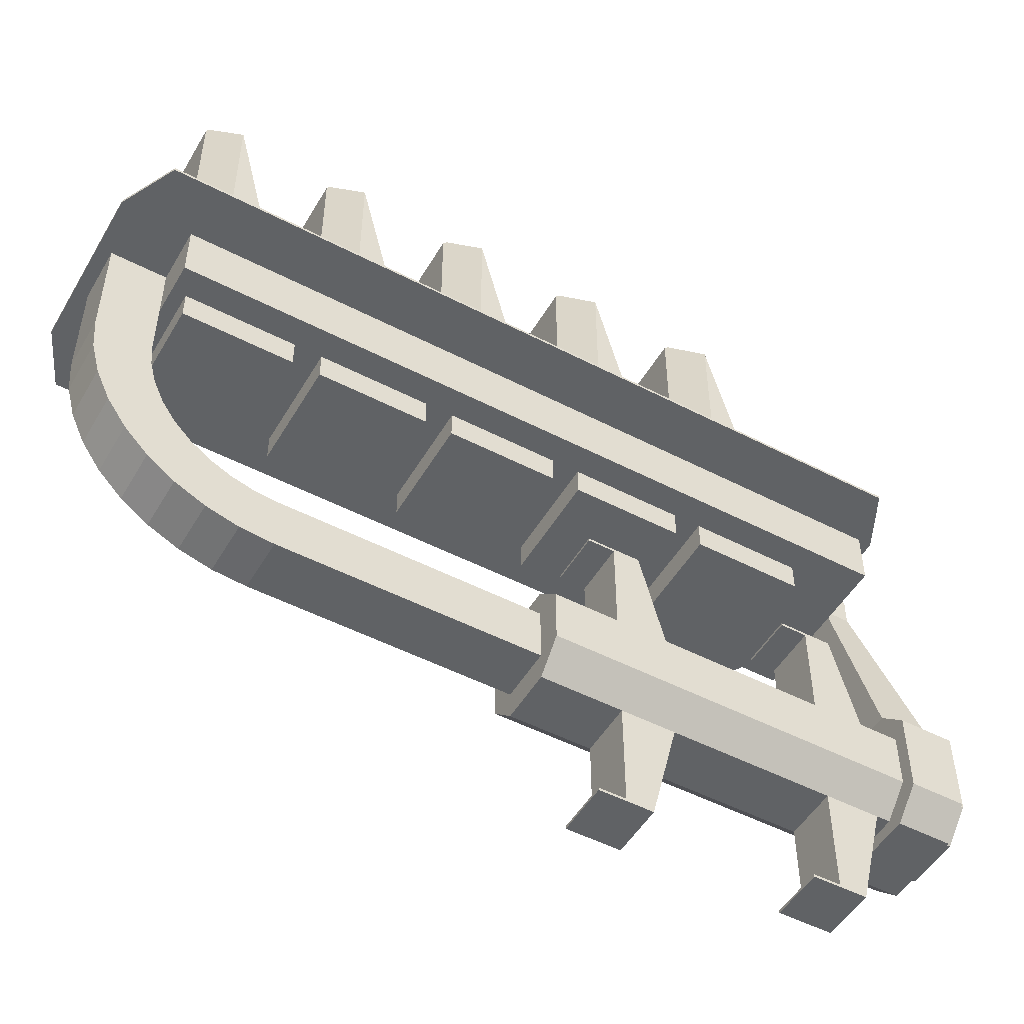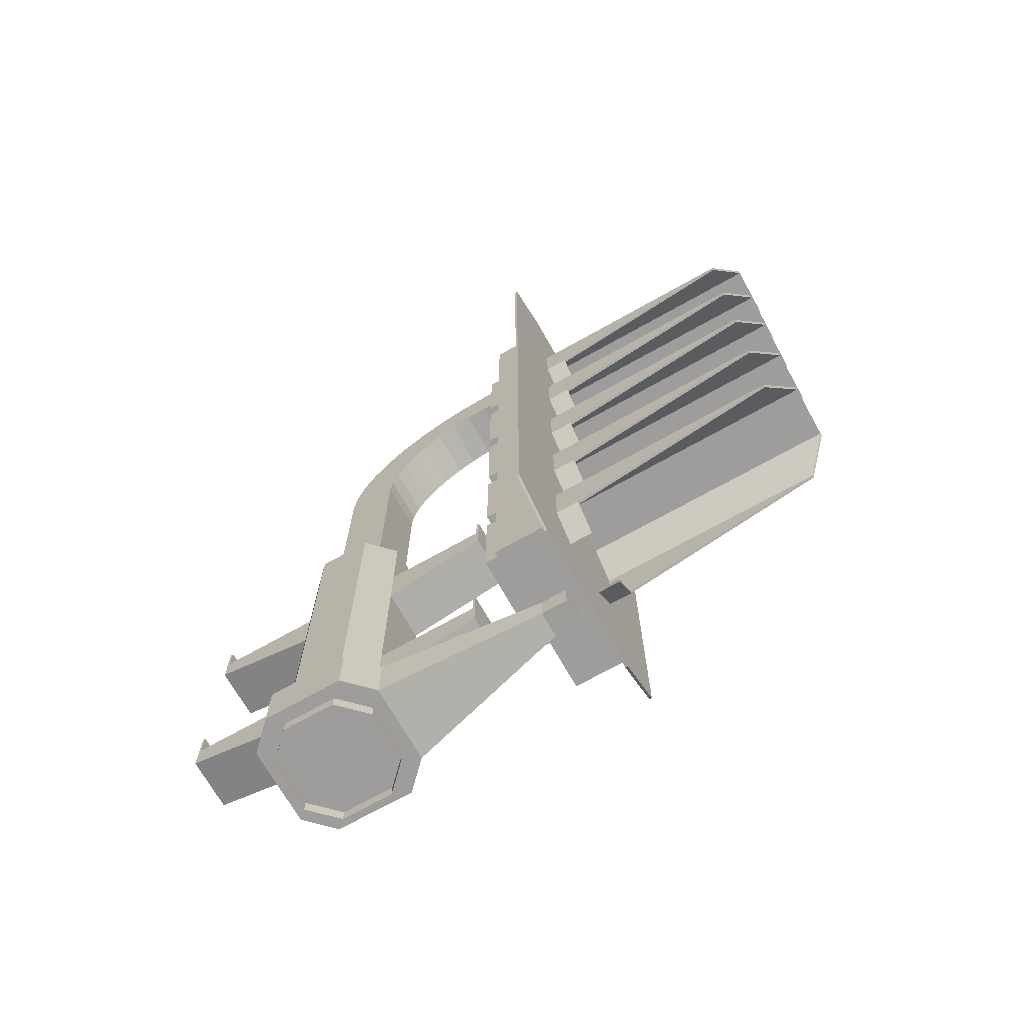
<metadata>
{"format":"obj","ext":"obj","renderer":"f3d","projection":"perspective","resolution":1024,"background":"white","views":[{"elev":-50.5,"azim":-119.6,"up":"+Z"},{"elev":-70.4,"azim":-60.6,"up":"+Y"}]}
</metadata>
<code>
o lamp5_Cube.005
v 0.0625 1.875 0.6375
v 0.125 1.812 0.6375
v 0.125 1.688 0.6375
v 0.0625 1.625 0.6375
v -0.125 1.812 0.6375
v -0.0625 1.875 0.6375
v -0.0625 1.625 0.6375
v -0.125 1.688 0.6375
v 0.125 1.812 0.575
v 0.0625 1.875 0.575
v 0.0625 1.625 0.575
v 0.125 1.688 0.575
v -0.0625 1.875 0.575
v -0.125 1.812 0.575
v -0.125 1.688 0.575
v -0.0625 1.625 0.575
f 11 4 7 16
f 6 13 14 5
f 16 7 8 15
f 10 1 2 9
f 4 11 12 3
f 12 9 2 3
f 1 10 13 6
f 4 3 2 1 6 5 8 7
f 8 5 14 15
o lamp4_Cube.004
v -0.0625 1.312 0.575
v -0.125 1.375 0.575
v -0.125 1.5 0.575
v -0.0625 1.562 0.575
v 0.125 1.375 0.575
v 0.0625 1.312 0.575
v 0.0625 1.562 0.575
v 0.125 1.5 0.575
v -0.125 1.375 0.6375
v -0.0625 1.312 0.6375
v -0.0625 1.562 0.6375
v -0.125 1.5 0.6375
v 0.0625 1.312 0.6375
v 0.125 1.375 0.6375
v 0.125 1.5 0.6375
v 0.0625 1.562 0.6375
f 25 28 19 18
f 29 30 31 32 27 28 25 26
f 32 23 20 27
f 21 24 31 30
f 29 22 21 30
f 23 32 31 24
f 17 26 25 18
f 27 20 19 28
f 22 29 26 17
o lamp3_Cube.003
v -0.0625 1 0.575
v -0.125 1.062 0.575
v -0.125 1.188 0.575
v -0.0625 1.25 0.575
v 0.125 1.062 0.575
v 0.0625 1 0.575
v 0.0625 1.25 0.575
v 0.125 1.188 0.575
v -0.125 1.062 0.6375
v -0.0625 1 0.6375
v -0.0625 1.25 0.6375
v -0.125 1.188 0.6375
v 0.0625 1 0.6375
v 0.125 1.062 0.6375
v 0.125 1.188 0.6375
v 0.0625 1.25 0.6375
f 41 44 35 34
f 45 46 47 48 43 44 41 42
f 48 39 36 43
f 37 40 47 46
f 45 38 37 46
f 39 48 47 40
f 33 42 41 34
f 43 36 35 44
f 38 45 42 33
o lamp2_Cube.001
v -0.0625 0.6875 0.575
v -0.125 0.75 0.575
v -0.125 0.875 0.575
v -0.0625 0.9375 0.575
v 0.125 0.75 0.575
v 0.0625 0.6875 0.575
v 0.0625 0.9375 0.575
v 0.125 0.875 0.575
v -0.125 0.75 0.6375
v -0.0625 0.6875 0.6375
v -0.0625 0.9375 0.6375
v -0.125 0.875 0.6375
v 0.0625 0.6875 0.6375
v 0.125 0.75 0.6375
v 0.125 0.875 0.6375
v 0.0625 0.9375 0.6375
f 57 60 51 50
f 61 62 63 64 59 60 57 58
f 64 55 52 59
f 53 56 63 62
f 61 54 53 62
f 55 64 63 56
f 49 58 57 50
f 59 52 51 60
f 54 61 58 49
o lamp1_Cube.000
v -0.0625 0.375 0.575
v -0.125 0.4375 0.575
v -0.125 0.5625 0.575
v -0.0625 0.625 0.575
v 0.125 0.4375 0.575
v 0.0625 0.375 0.575
v 0.0625 0.625 0.575
v 0.125 0.5625 0.575
v -0.125 0.4375 0.6375
v -0.0625 0.375 0.6375
v -0.0625 0.625 0.6375
v -0.125 0.5625 0.6375
v 0.0625 0.375 0.6375
v 0.125 0.4375 0.6375
v 0.125 0.5625 0.6375
v 0.0625 0.625 0.6375
f 73 76 67 66
f 77 78 79 80 75 76 73 74
f 80 71 68 75
f 69 72 79 78
f 77 70 69 78
f 71 80 79 72
f 65 74 73 66
f 75 68 67 76
f 70 77 74 65
o base_Cube.002
v 0.125 1.875 0.4375
v -0.125 1.875 0.4375
v 0.125 1.625 0.4375
v -0.125 1.625 0.4375
v 0.125 1.875 0.5
v -0.125 1.875 0.5
v 0.125 1.625 0.5
v -0.125 1.625 0.5
v -0.0625 1.881 0.625
v -0.0625 1.881 0.6875
v 0.0625 1.881 0.6875
v 0.0625 1.881 0.625
v -0.1313 1.812 0.6875
v -0.125 1.812 0.6875
v -0.125 1.812 0.625
v -0.1313 1.812 0.625
v 0.125 1.812 0.6875
v 0.1313 1.812 0.6875
v 0.1313 1.812 0.625
v 0.125 1.812 0.625
v -0.06875 1.625 0.6875
v -0.0625 1.625 0.6875
v -0.0625 1.625 0.625
v -0.06875 1.625 0.625
v 0.0625 1.625 0.6875
v 0.06875 1.625 0.6875
v 0.06875 1.625 0.625
v 0.0625 1.625 0.625
v -0.1313 1.688 0.625
v -0.1313 1.688 0.6875
v -0.125 1.688 0.6875
v -0.125 1.688 0.625
v 0.125 1.688 0.6875
v 0.1313 1.688 0.6875
v 0.1313 1.688 0.625
v 0.125 1.688 0.625
v -0.0625 1.881 1.25
v 0.0625 1.881 1.25
v -0.1313 1.812 1.188
v -0.125 1.812 1.188
v 0.125 1.812 1.188
v 0.1313 1.812 1.188
v -0.06875 1.875 0.6875
v -0.0625 1.875 0.6875
v -0.06875 1.875 0.625
v -0.0625 1.875 0.625
v -0.06875 1.875 1.25
v -0.0625 1.875 1.25
v 0.06875 1.875 0.6875
v 0.06875 1.875 0.625
v 0.0625 1.875 0.6875
v 0.0625 1.875 0.625
v 0.06875 1.875 1.25
v 0.0625 1.875 1.25
v -0.0625 0.6312 0.625
v -0.0625 0.6312 0.6875
v 0.0625 0.6312 0.6875
v 0.0625 0.6312 0.625
v -0.1313 0.5625 0.6875
v -0.125 0.5625 0.6875
v -0.125 0.5625 0.625
v -0.1313 0.5625 0.625
v 0.125 0.5625 0.6875
v 0.1313 0.5625 0.6875
v 0.1313 0.5625 0.625
v 0.125 0.5625 0.625
v -0.06875 0.375 0.6875
v -0.0625 0.375 0.6875
v -0.0625 0.375 0.625
v -0.06875 0.375 0.625
v 0.0625 0.375 0.6875
v 0.06875 0.375 0.6875
v 0.06875 0.375 0.625
v 0.0625 0.375 0.625
v -0.1313 0.4375 0.625
v -0.1313 0.4375 0.6875
v -0.125 0.4375 0.6875
v -0.125 0.4375 0.625
v 0.125 0.4375 0.6875
v 0.1313 0.4375 0.6875
v 0.1313 0.4375 0.625
v 0.125 0.4375 0.625
v -0.0625 0.6312 1.25
v 0.0625 0.6312 1.25
v -0.1313 0.5625 1.188
v -0.125 0.5625 1.188
v 0.125 0.5625 1.188
v 0.1313 0.5625 1.188
v -0.06875 0.625 0.6875
v -0.0625 0.625 0.6875
v -0.06875 0.625 0.625
v -0.0625 0.625 0.625
v -0.06875 0.625 1.25
v -0.0625 0.625 1.25
v 0.06875 0.625 0.6875
v 0.06875 0.625 0.625
v 0.0625 0.625 0.6875
v 0.0625 0.625 0.625
v 0.06875 0.625 1.25
v 0.0625 0.625 1.25
v 0.0625 1.562 1.25
v 0.06875 1.562 1.25
v 0.0625 1.562 0.625
v 0.0625 1.562 0.6875
v 0.06875 1.562 0.625
v 0.06875 1.562 0.6875
v -0.0625 1.562 1.25
v -0.06875 1.562 1.25
v -0.0625 1.562 0.625
v -0.06875 1.562 0.625
v -0.0625 1.562 0.6875
v -0.06875 1.562 0.6875
v 0.1313 1.5 1.188
v 0.125 1.5 1.188
v -0.125 1.5 1.188
v -0.1313 1.5 1.188
v 0.0625 1.569 1.25
v -0.0625 1.569 1.25
v 0.125 1.375 0.625
v 0.1313 1.375 0.625
v 0.1313 1.375 0.6875
v 0.125 1.375 0.6875
v -0.125 1.375 0.625
v -0.125 1.375 0.6875
v -0.1313 1.375 0.6875
v -0.1313 1.375 0.625
v 0.0625 1.312 0.625
v 0.06875 1.312 0.625
v 0.06875 1.312 0.6875
v 0.0625 1.312 0.6875
v -0.06875 1.312 0.625
v -0.0625 1.312 0.625
v -0.0625 1.312 0.6875
v -0.06875 1.312 0.6875
v 0.125 1.5 0.625
v 0.1313 1.5 0.625
v 0.1313 1.5 0.6875
v 0.125 1.5 0.6875
v -0.1313 1.5 0.625
v -0.125 1.5 0.625
v -0.125 1.5 0.6875
v -0.1313 1.5 0.6875
v 0.0625 1.569 0.625
v 0.0625 1.569 0.6875
v -0.0625 1.569 0.6875
v -0.0625 1.569 0.625
v -0.0625 1.256 0.625
v -0.0625 1.256 0.6875
v 0.0625 1.256 0.6875
v 0.0625 1.256 0.625
v -0.1313 1.188 0.6875
v -0.125 1.188 0.6875
v -0.125 1.188 0.625
v -0.1313 1.188 0.625
v 0.125 1.188 0.6875
v 0.1313 1.188 0.6875
v 0.1313 1.188 0.625
v 0.125 1.188 0.625
v -0.06875 1 0.6875
v -0.0625 1 0.6875
v -0.0625 1 0.625
v -0.06875 1 0.625
v 0.0625 1 0.6875
v 0.06875 1 0.6875
v 0.06875 1 0.625
v 0.0625 1 0.625
v -0.1313 1.062 0.625
v -0.1313 1.062 0.6875
v -0.125 1.062 0.6875
v -0.125 1.062 0.625
v 0.125 1.062 0.6875
v 0.1313 1.062 0.6875
v 0.1313 1.062 0.625
v 0.125 1.062 0.625
v -0.0625 1.256 1.25
v 0.0625 1.256 1.25
v -0.1313 1.188 1.188
v -0.125 1.188 1.188
v 0.125 1.188 1.188
v 0.1313 1.188 1.188
v -0.06875 1.25 0.6875
v -0.0625 1.25 0.6875
v -0.06875 1.25 0.625
v -0.0625 1.25 0.625
v -0.06875 1.25 1.25
v -0.0625 1.25 1.25
v 0.06875 1.25 0.6875
v 0.06875 1.25 0.625
v 0.0625 1.25 0.6875
v 0.0625 1.25 0.625
v 0.06875 1.25 1.25
v 0.0625 1.25 1.25
v 0.0625 0.9375 1.25
v 0.06875 0.9375 1.25
v 0.0625 0.9375 0.625
v 0.0625 0.9375 0.6875
v 0.06875 0.9375 0.625
v 0.06875 0.9375 0.6875
v -0.0625 0.9375 1.25
v -0.06875 0.9375 1.25
v -0.0625 0.9375 0.625
v -0.06875 0.9375 0.625
v -0.0625 0.9375 0.6875
v -0.06875 0.9375 0.6875
v 0.1313 0.875 1.188
v 0.125 0.875 1.188
v -0.125 0.875 1.188
v -0.1313 0.875 1.188
v 0.0625 0.9437 1.25
v -0.0625 0.9437 1.25
v 0.125 0.75 0.625
v 0.1313 0.75 0.625
v 0.1313 0.75 0.6875
v 0.125 0.75 0.6875
v -0.125 0.75 0.625
v -0.125 0.75 0.6875
v -0.1313 0.75 0.6875
v -0.1313 0.75 0.625
v 0.0625 0.6875 0.625
v 0.06875 0.6875 0.625
v 0.06875 0.6875 0.6875
v 0.0625 0.6875 0.6875
v -0.06875 0.6875 0.625
v -0.0625 0.6875 0.625
v -0.0625 0.6875 0.6875
v -0.06875 0.6875 0.6875
v 0.125 0.875 0.625
v 0.1313 0.875 0.625
v 0.1313 0.875 0.6875
v 0.125 0.875 0.6875
v -0.1313 0.875 0.625
v -0.125 0.875 0.625
v -0.125 0.875 0.6875
v -0.1313 0.875 0.6875
v 0.0625 0.9437 0.625
v 0.0625 0.9437 0.6875
v -0.0625 0.9437 0.6875
v -0.0625 0.9437 0.625
v -0.3125 0.25 0.625
v 0.3125 0.25 0.625
v -0.3125 0.25 0.6312
v 0.3125 0.25 0.6312
v 0.3125 2 0.625
v 0.3125 2 0.6312
v -0.3125 2 0.6312
v -0.3125 2 0.625
v 0.1875 0.1875 0.625
v 0.1875 0.1875 0.6312
v -0.1875 0.1875 0.6312
v -0.1875 0.1875 0.625
v 0.1875 2.062 0.625
v 0.1875 2.062 0.6312
v -0.1875 2.062 0.6312
v -0.1875 2.062 0.625
v -0.125 0 -0.0625
v -0.0625 0 -0.125
v -0.0625 0 0.125
v -0.125 0 0.0625
v 0.0625 0 -0.125
v 0.125 0 -0.0625
v 0.125 0 0.0625
v 0.0625 0 0.125
v 0.125 1 -0.0625
v 0.0625 1 -0.125
v 0.0625 1 0.125
v 0.125 1 0.0625
v -0.125 1 0.0625
v -0.0625 1 0.125
v -0.0625 1 -0.125
v -0.125 1 -0.0625
v -0.0625 0.1875 0.125
v -0.0625 0.3125 0.125
v 0.0625 0.1875 0.125
v 0.0625 0.3125 0.125
v -0.0625 0.25 0.375
v -0.0625 0.3125 0.375
v 0.0625 0.25 0.375
v 0.0625 0.3125 0.375
v -0.0625 0.3125 0.3688
v -0.0625 0.375 0.3688
v 0.0625 0.3125 0.3688
v 0.0625 0.375 0.3688
v -0.0625 0.3125 0.375
v -0.0625 0.375 0.375
v 0.0625 0.3125 0.375
v 0.0625 0.375 0.375
v 0.0625 0.1875 -0.125
v 0.0625 0.3125 -0.125
v -0.0625 0.1875 -0.125
v -0.0625 0.3125 -0.125
v 0.0625 0.25 -0.375
v 0.0625 0.3125 -0.375
v -0.0625 0.25 -0.375
v -0.0625 0.3125 -0.375
v 0.0625 0.3125 -0.3688
v 0.0625 0.375 -0.3688
v -0.0625 0.3125 -0.3688
v -0.0625 0.375 -0.3688
v 0.0625 0.3125 -0.375
v 0.0625 0.375 -0.375
v -0.0625 0.3125 -0.375
v -0.0625 0.375 -0.375
v -0.0625 0.6875 0.125
v -0.0625 0.8125 0.125
v 0.0625 0.6875 0.125
v 0.0625 0.8125 0.125
v -0.0625 0.75 0.375
v -0.0625 0.8125 0.375
v 0.0625 0.75 0.375
v 0.0625 0.8125 0.375
v -0.0625 0.8125 0.3688
v -0.0625 0.875 0.3688
v 0.0625 0.8125 0.3688
v 0.0625 0.875 0.3688
v -0.0625 0.8125 0.375
v -0.0625 0.875 0.375
v 0.0625 0.8125 0.375
v 0.0625 0.875 0.375
v 0.0625 0.6875 -0.125
v 0.0625 0.8125 -0.125
v -0.0625 0.6875 -0.125
v -0.0625 0.8125 -0.125
v 0.0625 0.75 -0.375
v 0.0625 0.8125 -0.375
v -0.0625 0.75 -0.375
v -0.0625 0.8125 -0.375
v 0.0625 0.8125 -0.3688
v 0.0625 0.875 -0.3688
v -0.0625 0.8125 -0.3688
v -0.0625 0.875 -0.3688
v 0.0625 0.8125 -0.375
v 0.0625 0.875 -0.375
v -0.0625 0.8125 -0.375
v -0.0625 0.875 -0.375
v 0.03125 0.2188 0.5938
v 0.03125 0.1562 0.5938
v -0.03125 0.1562 0.5938
v -0.03125 0.2188 0.5938
v -0.03125 0.2188 0.5312
v -0.03125 0.1562 0.5312
v 0.03125 0.1562 0.5312
v 0.03125 0.2188 0.5312
v -0.1562 0.03125 -0.09375
v -0.09375 0.03125 -0.1562
v -0.09375 0.1562 -0.1562
v -0.1562 0.1562 -0.09375
v 0.09375 0.03125 -0.1562
v 0.1562 0.03125 -0.09375
v 0.1562 0.1562 -0.09375
v 0.09375 0.1562 -0.1562
v 0.09375 0.1562 0.1562
v 0.1562 0.1562 0.09375
v 0.1562 0.03125 0.09375
v 0.09375 0.03125 0.1562
v -0.09375 0.03125 0.1562
v -0.1562 0.03125 0.09375
v -0.1562 0.1562 0.09375
v -0.09375 0.1562 0.1562
v 0.1875 0.2188 0.625
v -0.1875 0.2188 0.625
v -0.1875 0.2188 0.5
v 0.1875 0.2188 0.5
v -0.1875 1.906 0.625
v 0.1875 1.906 0.625
v -0.1875 1.906 0.5
v 0.1875 1.906 0.5
v -0.125 0.375 0.5
v 0.125 0.375 0.5
v -0.125 0.625 0.5
v 0.125 0.625 0.5
v -0.125 0.375 0.4375
v 0.125 0.375 0.4375
v -0.125 0.625 0.4375
v 0.125 0.625 0.4375
v -0.125 0.6875 0.5
v 0.125 0.6875 0.5
v -0.125 0.9375 0.5
v 0.125 0.9375 0.5
v -0.125 0.6875 0.4375
v 0.125 0.6875 0.4375
v -0.125 0.9375 0.4375
v 0.125 0.9375 0.4375
v -0.125 1 0.5
v 0.125 1 0.5
v -0.125 1.25 0.5
v 0.125 1.25 0.5
v -0.125 1 0.4375
v 0.125 1 0.4375
v -0.125 1.25 0.4375
v 0.125 1.25 0.4375
v -0.125 1.312 0.5
v 0.125 1.312 0.5
v -0.125 1.562 0.5
v 0.125 1.562 0.5
v -0.125 1.312 0.4375
v 0.125 1.312 0.4375
v -0.125 1.562 0.4375
v 0.125 1.562 0.4375
v -0.0625 1.594 -0.0625
v -0.0625 1.594 0.0625
v 0.0625 1.594 -0.0625
v 0.0625 1.594 0.0625
v -0.0625 0.9688 0.0625
v 0.0625 0.9688 0.0625
v -0.0625 0.9688 -0.0625
v 0.0625 0.9688 -0.0625
v -0.0625 1.906 0.375
v 0.0625 1.906 0.625
v 0.0625 2.031 0.625
v -0.0625 1.906 0.625
v -0.0625 2.031 0.625
v -0.0625 1.67 -0.05585
v -0.0625 1.648 0.06725
v 0.0625 1.67 -0.05585
v 0.0625 1.648 0.06725
v -0.0625 1.743 -0.03612
v -0.0625 1.701 0.08135
v 0.0625 1.743 -0.03612
v 0.0625 1.701 0.08135
v -0.0625 1.812 -0.003886
v -0.0625 1.75 0.1044
v 0.0625 1.812 -0.003886
v 0.0625 1.75 0.1044
v -0.0625 1.875 0.03986
v -0.0625 1.795 0.1356
v 0.0625 1.875 0.03986
v 0.0625 1.795 0.1356
v -0.0625 1.929 0.09378
v -0.0625 1.833 0.1741
v 0.0625 1.929 0.09378
v 0.0625 1.833 0.1741
v -0.0625 1.973 0.1562
v -0.0625 1.864 0.2188
v 0.0625 1.973 0.1562
v 0.0625 1.864 0.2188
v -0.0625 2.005 0.2254
v -0.0625 1.887 0.2681
v 0.0625 2.005 0.2254
v 0.0625 1.887 0.2681
v -0.0625 2.025 0.299
v -0.0625 1.902 0.3207
v 0.0625 2.025 0.299
v 0.0625 1.902 0.3207
v -0.0625 2.031 0.375
v 0.0625 2.031 0.375
v 0.0625 1.906 0.375
f 87 88 84 83
f 88 86 82 84
f 86 85 81 82
f 85 87 83 81
f 83 84 82 81
f 131 124 126 132
f 91 92 89 90
f 97 113 121
f 91 90 117 118
f 130 129 98 99
f 110 109 104 101
f 123 125 96 93
f 126 124 94 95
f 114 113 105 106
f 129 91 118 133
f 131 132 100 97
f 103 102 101 104
f 105 108 107 106
f 111 110 101 102
f 115 114 106 107
f 112 111 102 103
f 113 116 108 105
f 95 94 111 112
f 124 131 134 128
f 93 96 109 110
f 97 100 116 113
f 99 98 114 115
f 128 134 118 117
f 128 127 119 120
f 133 134 121 122
f 113 114 122 121
f 111 94 120
f 93 110 119
f 131 97 121 134
f 110 111 120 119
f 123 93 119 127
f 114 98 122
f 90 123 127 117
f 128 117 127
f 94 124 128 120
f 90 89 125 123
f 118 134 133
f 98 129 133 122
f 92 91 129 130
f 346 343 344 349 350 347 348 345
f 177 170 172 178
f 137 138 135 136
f 143 159 167
f 137 136 163 164
f 176 175 144 145
f 156 155 150 147
f 169 171 142 139
f 172 170 140 141
f 160 159 151 152
f 175 137 164 179
f 177 178 146 143
f 149 148 147 150
f 151 154 153 152
f 157 156 147 148
f 161 160 152 153
f 158 157 148 149
f 159 162 154 151
f 141 140 157 158
f 170 177 180 174
f 139 142 155 156
f 143 146 162 159
f 145 144 160 161
f 174 180 164 163
f 174 173 165 166
f 179 180 167 168
f 159 160 168 167
f 157 140 166
f 139 156 165
f 177 143 167 180
f 156 157 166 165
f 169 139 165 173
f 160 144 168
f 136 169 173 163
f 174 163 173
f 140 170 174 166
f 136 135 171 169
f 164 180 179
f 144 175 179 168
f 138 137 175 176
f 223 224 186 185
f 217 186 182 193
f 197 181 182
f 225 226 190 192
f 221 191 187 195
f 187 198 188
f 225 192 188 198
f 201 217 193
f 192 222 196 188
f 205 204 195 196
f 184 218 194 181
f 222 205 196
f 204 221 195
f 202 201 193 194
f 182 181 194 193
f 187 188 196 195
f 187 181 197 198
f 216 217 201 200
f 218 215 199 202
f 222 219 206 205
f 191 184 181 187
f 220 221 204 203
f 202 199 207 210
f 203 204 213 212
f 200 201 209 208
f 204 205 214 213
f 210 207 208 209
f 212 213 214 211
f 184 183 215 218
f 186 224 197 182
f 201 202 210 209
f 189 191 221 220
f 192 190 219 222
f 205 206 211 214
f 185 186 217 216
f 224 225 198 197
f 218 202 194
f 224 223 226 225
f 184 191 189 183
f 269 262 264 270
f 229 230 227 228
f 235 251 259
f 229 228 255 256
f 268 267 236 237
f 248 247 242 239
f 261 263 234 231
f 264 262 232 233
f 252 251 243 244
f 267 229 256 271
f 269 270 238 235
f 241 240 239 242
f 243 246 245 244
f 249 248 239 240
f 253 252 244 245
f 250 249 240 241
f 251 254 246 243
f 233 232 249 250
f 262 269 272 266
f 231 234 247 248
f 235 238 254 251
f 237 236 252 253
f 266 272 256 255
f 266 265 257 258
f 271 272 259 260
f 251 252 260 259
f 249 232 258
f 231 248 257
f 269 235 259 272
f 248 249 258 257
f 261 231 257 265
f 252 236 260
f 228 261 265 255
f 266 255 265
f 232 262 266 258
f 228 227 263 261
f 256 272 271
f 236 267 271 260
f 230 229 267 268
f 315 316 278 277
f 309 278 274 285
f 289 273 274
f 317 318 282 284
f 313 283 279 287
f 279 290 280
f 317 284 280 290
f 293 309 285
f 284 314 288 280
f 297 296 287 288
f 276 310 286 273
f 314 297 288
f 296 313 287
f 294 293 285 286
f 274 273 286 285
f 279 280 288 287
f 279 273 289 290
f 308 309 293 292
f 310 307 291 294
f 314 311 298 297
f 283 276 273 279
f 312 313 296 295
f 294 291 299 302
f 295 296 305 304
f 292 293 301 300
f 296 297 306 305
f 302 299 300 301
f 304 305 306 303
f 276 275 307 310
f 278 316 289 274
f 293 294 302 301
f 281 283 313 312
f 284 282 311 314
f 297 298 303 306
f 277 278 309 308
f 316 317 290 289
f 310 294 286
f 316 315 318 317
f 276 283 281 275
f 319 320 327 330
f 323 326 334 331
f 320 319 326 323
f 322 320 323 324
f 321 322 324 325
f 319 321 325 326
f 328 329 330 327
f 320 322 328 327
f 322 321 329 328
f 321 319 330 329
f 332 331 334 333
f 324 323 331 332
f 325 324 332 333
f 326 325 333 334
f 339 336 349 344
f 353 354 358 357
f 337 342 345 348
f 335 338 347 350
f 341 340 343 346
f 341 346 345 342
f 347 338 337 348
f 335 350 349 336
f 343 340 339 344
f 361 359 360 362
f 357 358 356 355
f 355 356 352 351
f 353 357 355 351
f 358 354 352 356
f 365 366 364 363
f 360 359 363 364
f 369 370 374 373
f 362 360 364 366
f 361 362 366 365
f 377 375 376 378
f 373 374 372 371
f 371 372 368 367
f 369 373 371 367
f 374 370 368 372
f 381 382 380 379
f 376 375 379 380
f 378 376 380 382
f 377 378 382 381
f 385 386 390 389
f 393 391 392 394
f 389 390 388 387
f 387 388 384 383
f 385 389 387 383
f 390 386 384 388
f 397 398 396 395
f 392 391 395 396
f 401 402 406 405
f 394 392 396 398
f 393 394 398 397
f 409 407 408 410
f 405 406 404 403
f 403 404 400 399
f 401 405 403 399
f 406 402 400 404
f 413 414 412 411
f 408 407 411 412
f 410 408 412 414
f 409 410 414 413
f 426 423 436 437
f 419 420 417 418
f 428 429 432 433
f 438 435 420 419
f 429 430 425 426 437 438 431 432
f 427 424 425 430
f 429 428 427 430
f 425 424 423 426
f 431 434 433 432
f 437 436 435 438
f 423 424 427 428 433 434 435 436
f 434 431 422 421
f 431 438 419 422
f 435 434 421 420
f 416 415 418 417
f 420 421 416 417
f 421 422 415 416
f 442 439 440 441
f 446 445 443 444
f 442 441 445 446
f 441 440 443 445
f 439 442 446 444
f 452 451 453 454
f 450 448 452 454
f 449 450 454 453
f 447 449 453 451
f 448 447 451 452
f 460 459 461 462
f 458 456 460 462
f 457 458 462 461
f 455 457 461 459
f 456 455 459 460
f 468 467 469 470
f 466 464 468 470
f 465 466 470 469
f 463 465 469 467
f 464 463 467 468
f 476 475 477 478
f 474 472 476 478
f 473 474 478 477
f 471 473 477 475
f 472 471 475 476
f 484 486 481 482
f 486 485 479 481
f 485 483 480 479
f 483 484 482 480
f 482 481 494 495
f 525 524 491 489
f 526 525 489 488
f 489 491 490 488
f 526 488 490 487
f 524 487 490 491
f 494 492 496 498
f 481 479 492 494
f 479 480 493 492
f 480 482 495 493
f 496 497 501 500
f 492 493 497 496
f 493 495 499 497
f 495 494 498 499
f 503 502 506 507
f 497 499 503 501
f 499 498 502 503
f 498 496 500 502
f 504 505 509 508
f 502 500 504 506
f 500 501 505 504
f 501 503 507 505
f 508 509 513 512
f 505 507 511 509
f 507 506 510 511
f 506 504 508 510
f 515 514 518 519
f 509 511 515 513
f 511 510 514 515
f 510 508 512 514
f 516 517 521 520
f 514 512 516 518
f 512 513 517 516
f 513 515 519 517
f 521 523 526 487
f 517 519 523 521
f 519 518 522 523
f 518 516 520 522
f 523 522 525 526
f 522 520 524 525
f 520 521 487 524

</code>
